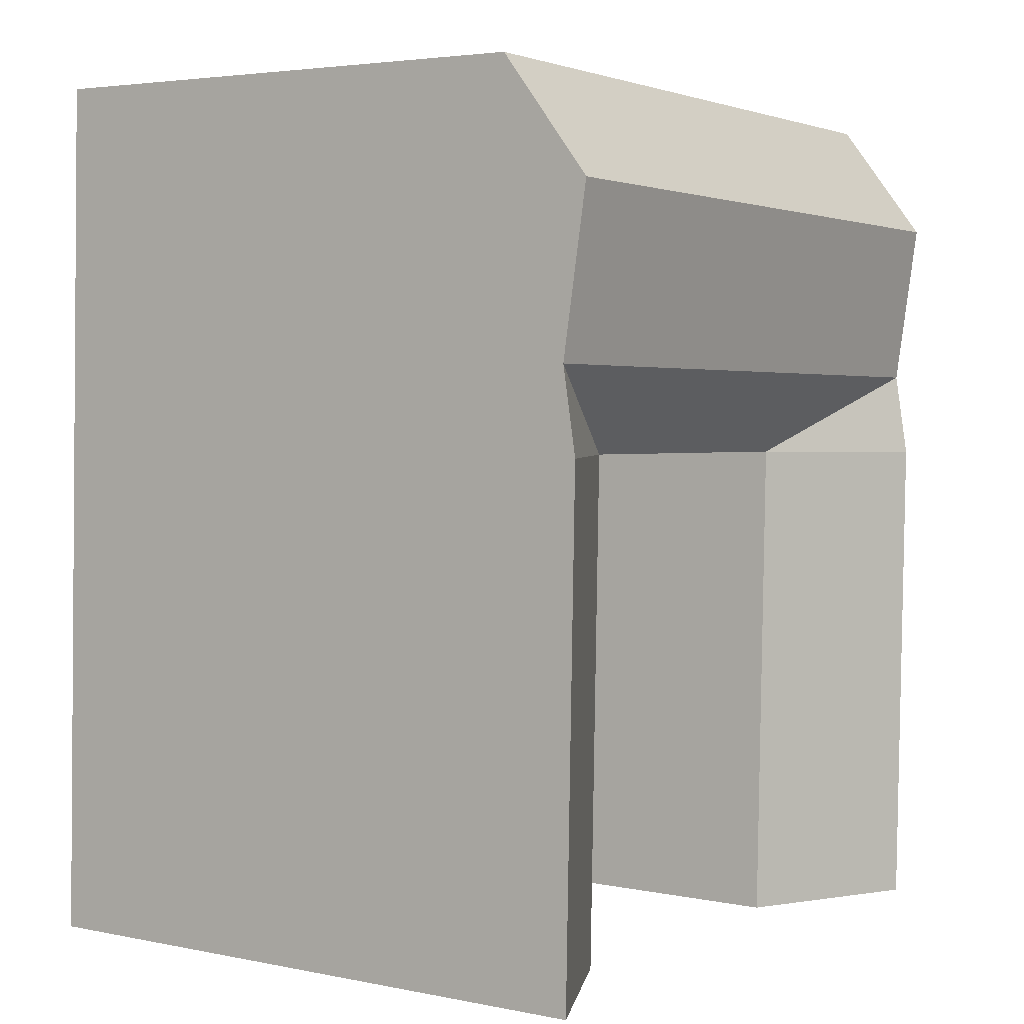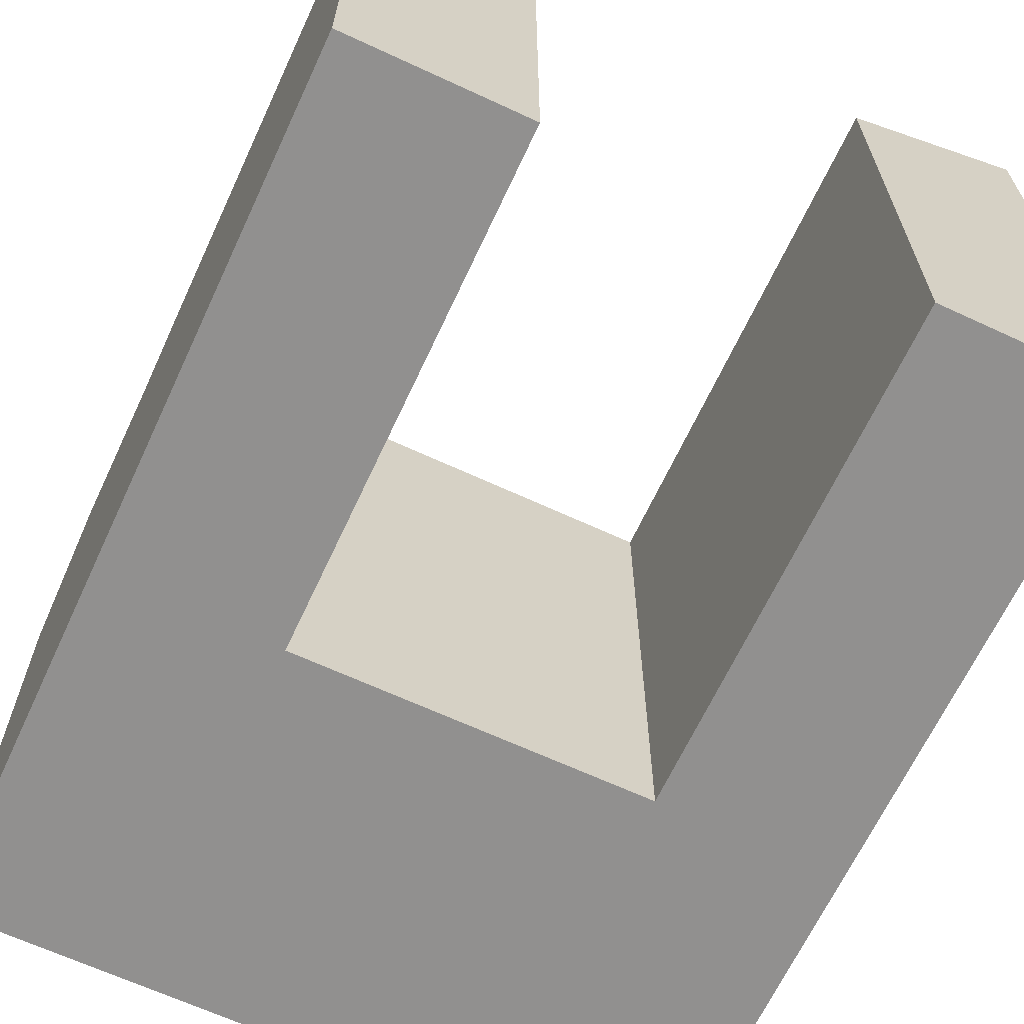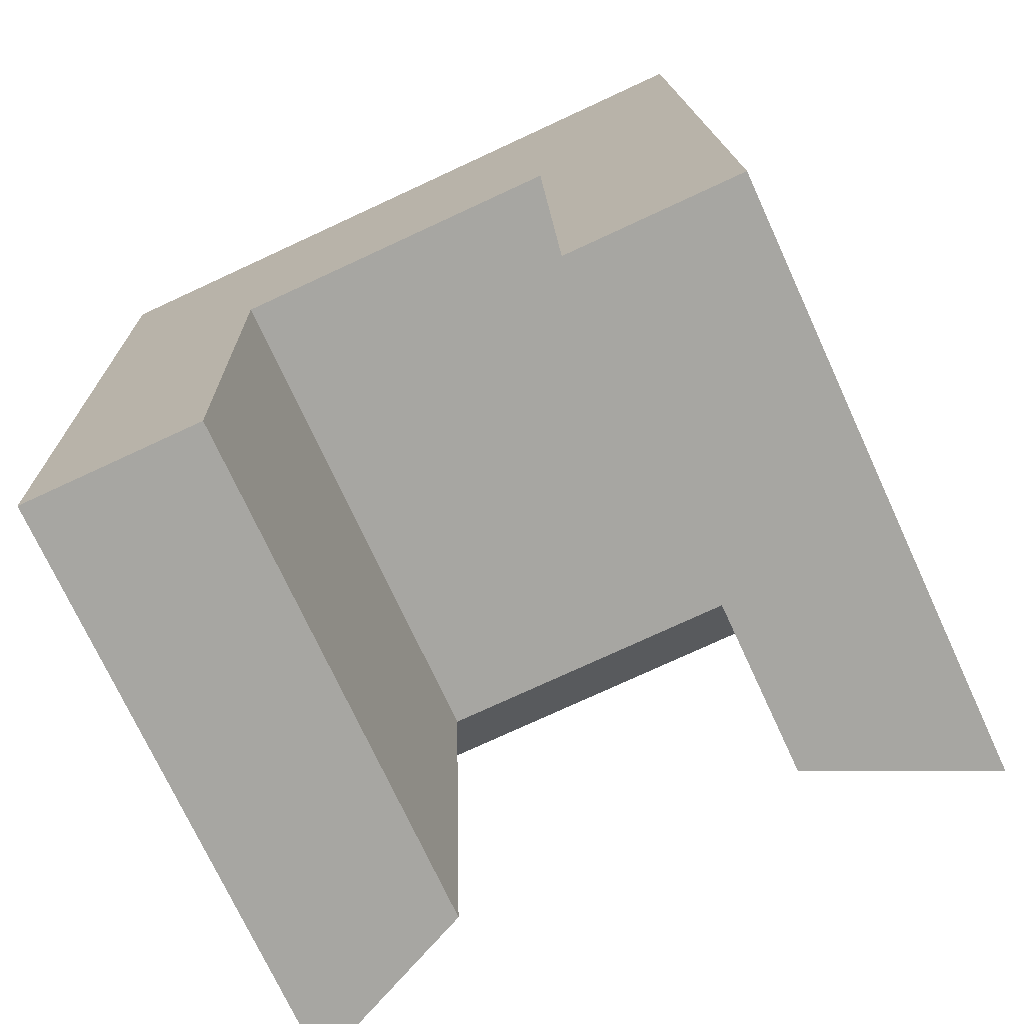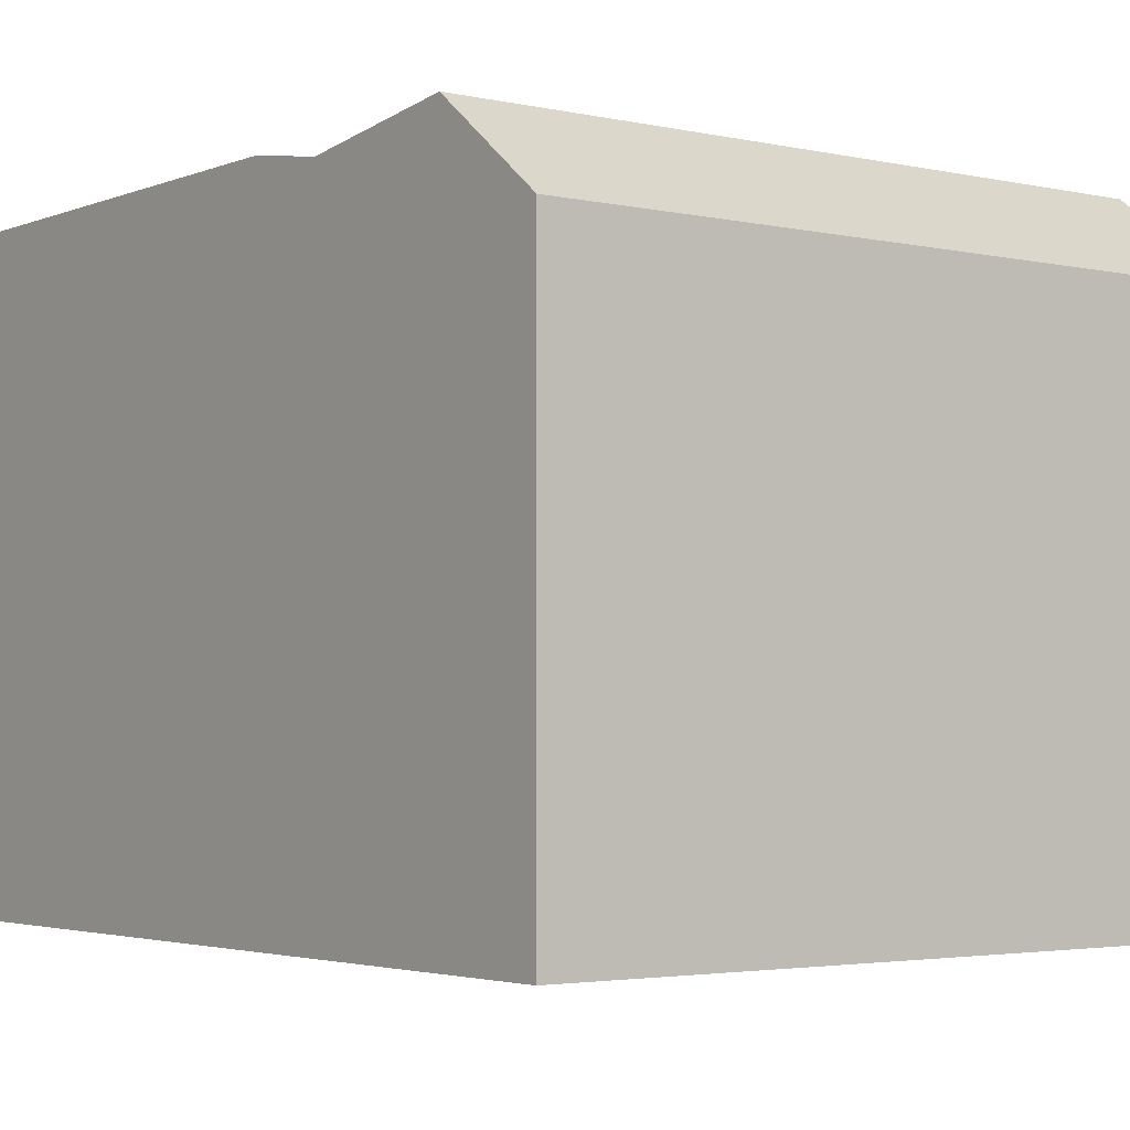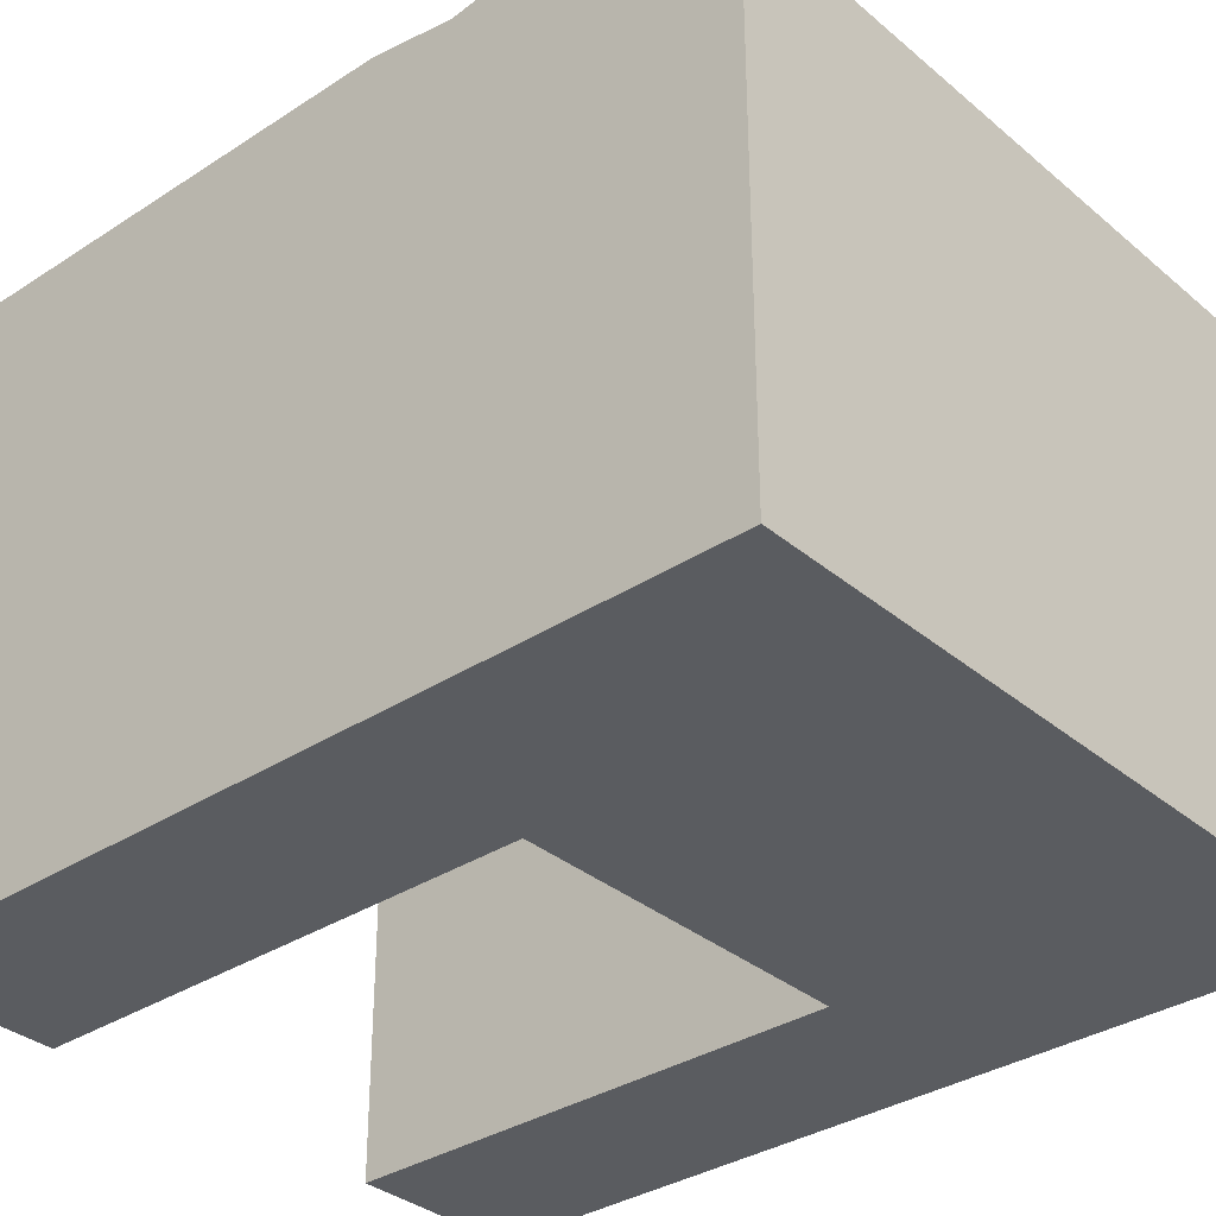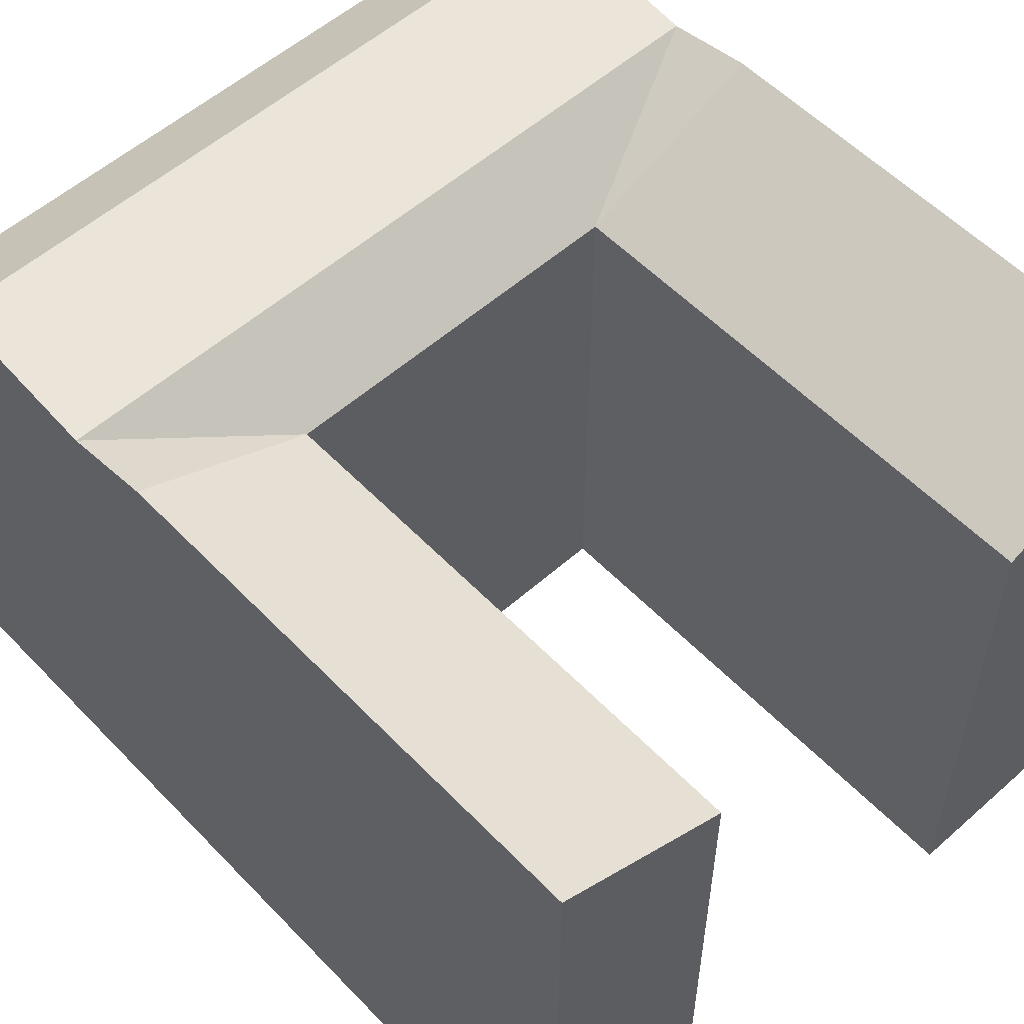
<metadata>
{"format":"obj","ext":"obj","renderer":"f3d","projection":"perspective","resolution":1024,"background":"white","views":[{"elev":3.9,"azim":123.9,"up":"+Z"},{"elev":-65.7,"azim":153.5,"up":"+Y"},{"elev":-73.2,"azim":24.7,"up":"+Z"},{"elev":-3.1,"azim":-38.7,"up":"+Y"},{"elev":-33.9,"azim":-50.1,"up":"+Y"},{"elev":55.4,"azim":135.6,"up":"+Y"}]}
</metadata>
<code>
v  19.4 22.54 -3.685
v  25.64 19.27 0.6723
v  25.75 22.54 -3.519
v  6.803 22.54 -4.016
v  0.1165 22.54 -4.191
v  6.687 19.27 0.1749
v  0.0004109 19.27 -0.0006109
v  19.29 19.27 0.5056
v  19.57 21.77 -9.669
v  25.92 21.77 -9.502
v  6.969 21.77 -9.999
v  0.2821 21.77 -10.17
v  7.054 19.27 -13.07
v  19.65 19.27 -12.73
v  20.16 19.27 -31.04
v  26 22.29 -12.57
v  26.51 22.29 -30.88
v  0.8734 22.29 -31.53
v  0.367 22.29 -13.24
v  7.56 19.27 -31.36
v  25.75 2.154e-16 -3.518
v  25.64 -4.12e-17 0.6729
v  25.92 5.818e-16 -9.501
v  26 7.695e-16 -12.57
v  26.51 1.891e-15 -30.88
v  6.687 -1.075e-17 0.1755
v  0 0 0
v  19.29 -3.1e-17 0.5062
v  0.3665 8.107e-16 -13.24
v  0.873 1.931e-15 -31.53
v  0.2817 6.23e-16 -10.17
v  0.116 2.566e-16 -4.191
v  20.16 1.901e-15 -31.04
v  19.65 7.797e-16 -12.73
v  7.053 8e-16 -13.06
v  7.56 1.92e-15 -31.36
g defaultobject
f 1 2 3
f 2 1 4
f 2 4 5
f 2 5 6
f 6 5 7
f 2 6 8
f 9 3 10
f 3 9 11
f 3 11 12
f 3 12 1
f 1 12 5
f 1 5 4
f 13 10 14
f 10 13 11
f 11 13 12
f 10 11 9
f 15 16 17
f 16 15 14
f 10 16 14
f 13 18 19
f 18 13 20
f 12 13 19
f 21 2 22
f 2 21 23
f 2 23 24
f 2 24 25
f 2 25 17
f 2 17 10
f 10 17 16
f 3 2 10
f 8 22 2
f 22 8 6
f 22 6 7
f 22 7 26
f 26 7 27
f 22 26 28
f 29 18 30
f 18 29 31
f 18 31 32
f 18 32 27
f 18 27 7
f 18 7 19
f 19 7 12
f 12 7 5
f 14 33 34
f 33 14 15
f 15 25 33
f 25 15 17
f 13 34 35
f 34 13 14
f 18 36 30
f 36 18 20
f 36 13 35
f 13 36 20
f 25 34 33
f 34 25 24
f 34 24 26
f 26 24 28
f 28 24 23
f 28 23 21
f 28 21 22
f 36 29 30
f 29 36 35
f 29 35 31
f 31 35 32
f 32 35 34
f 32 34 27
f 27 34 26

</code>
